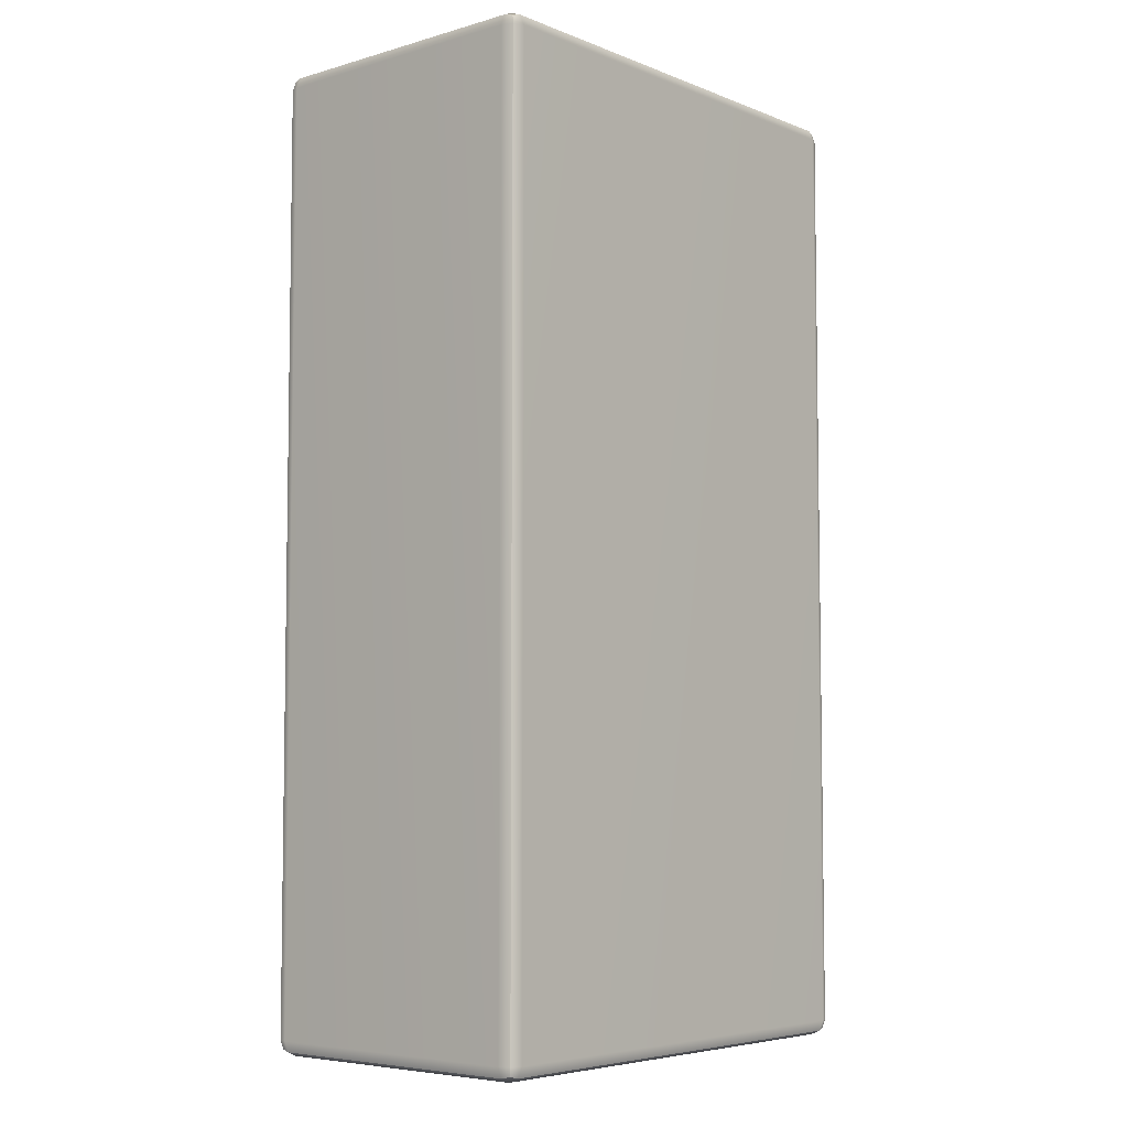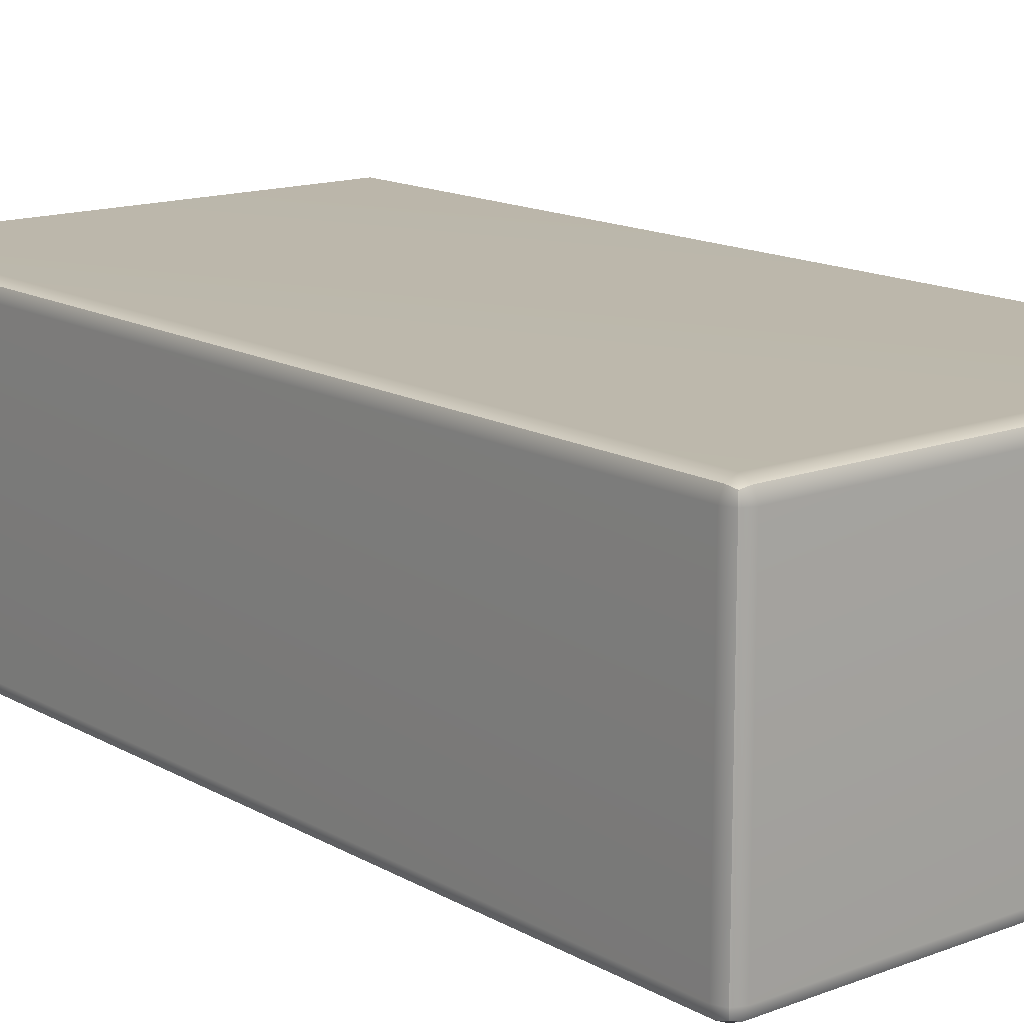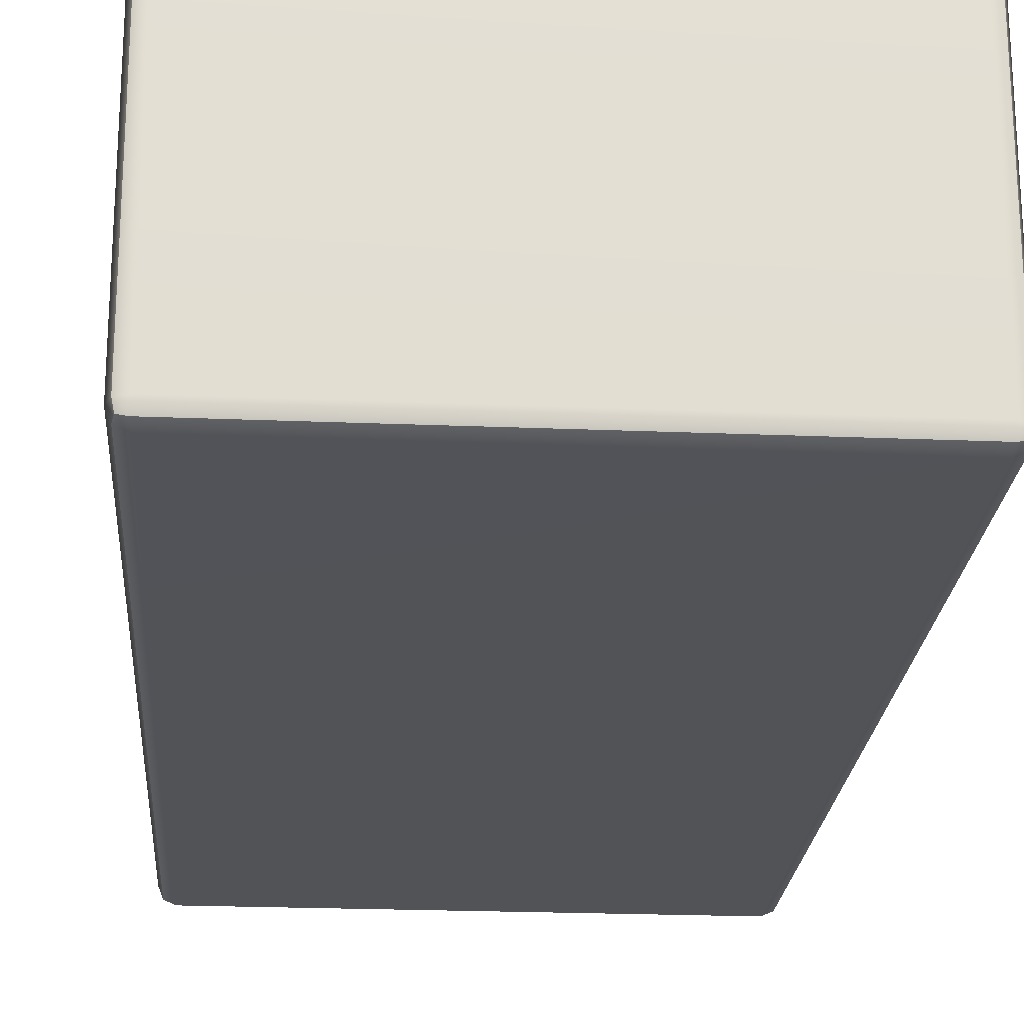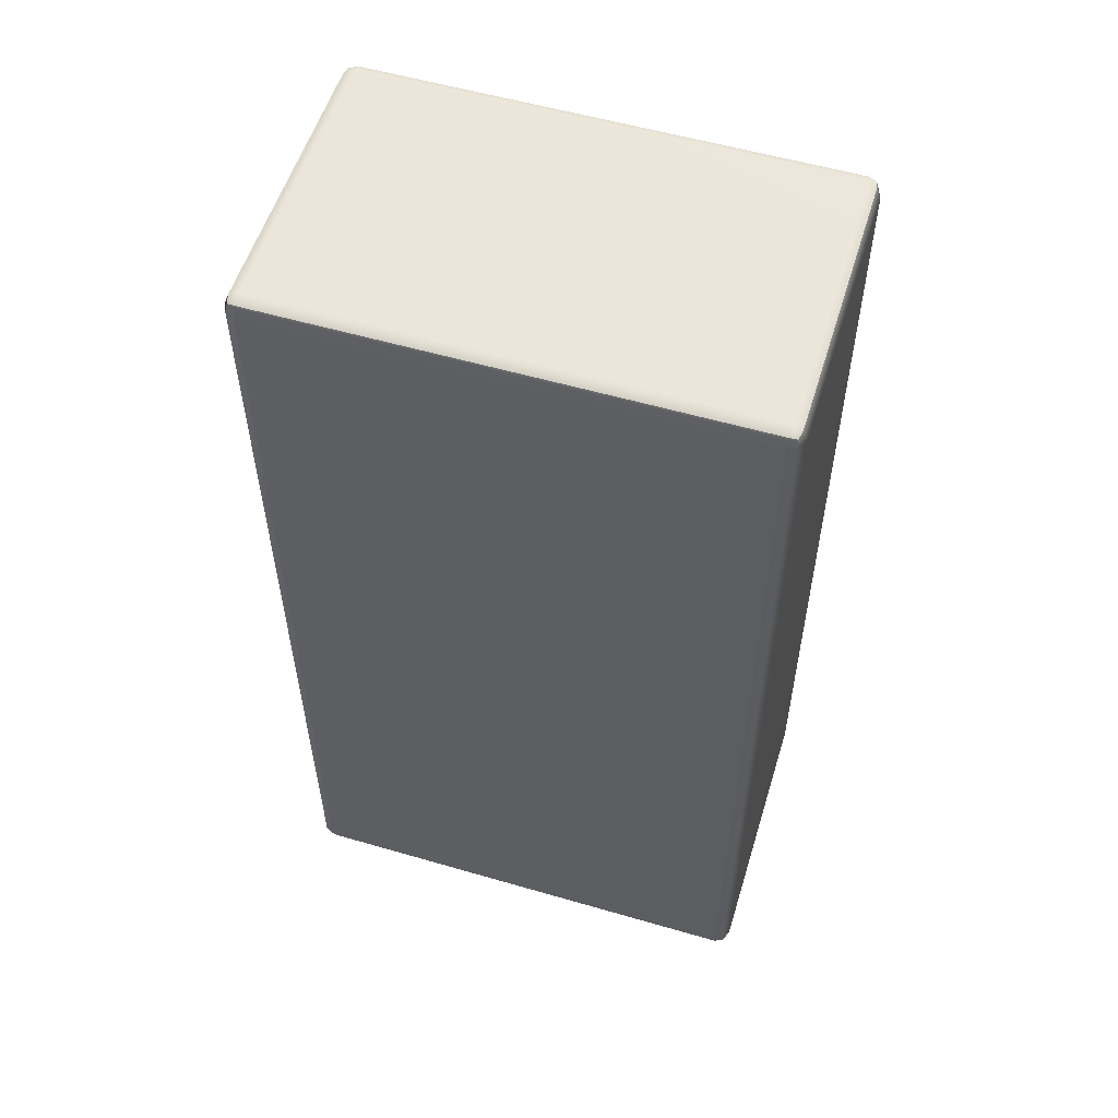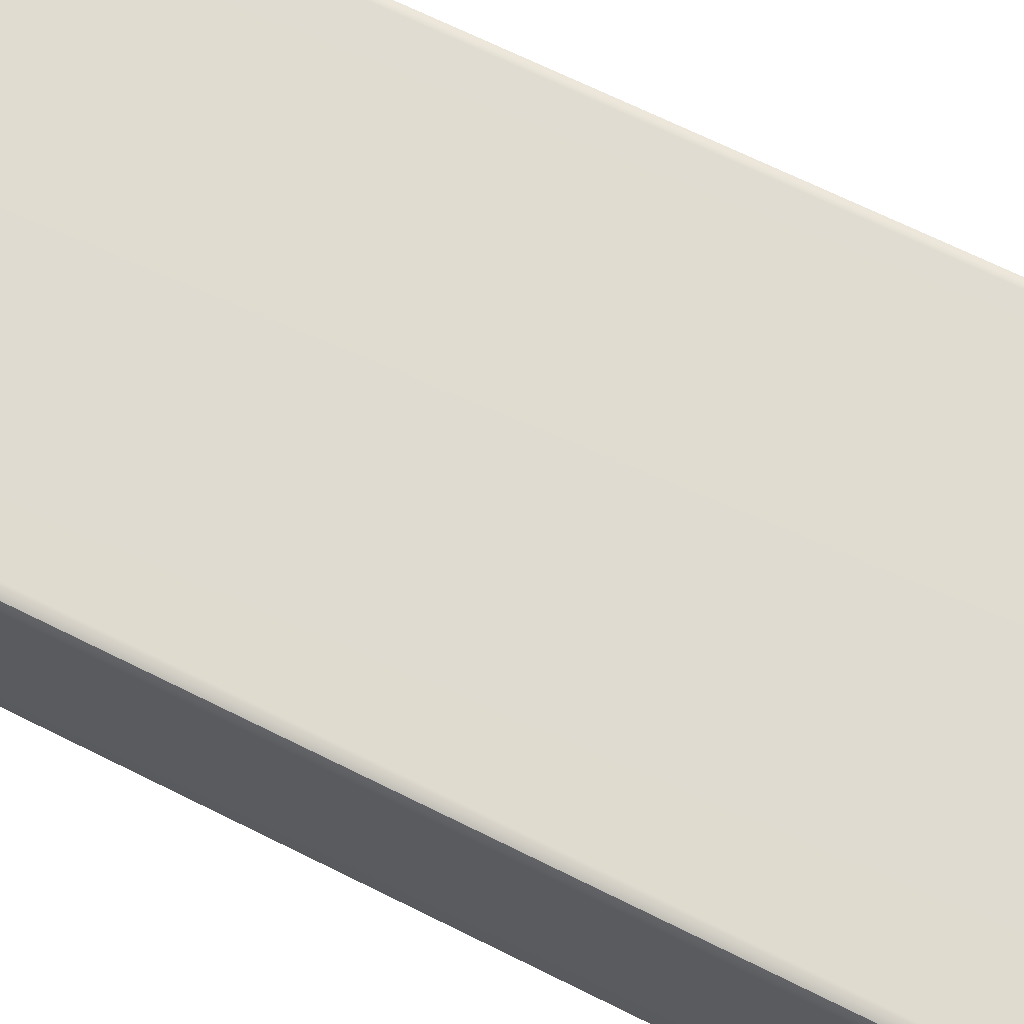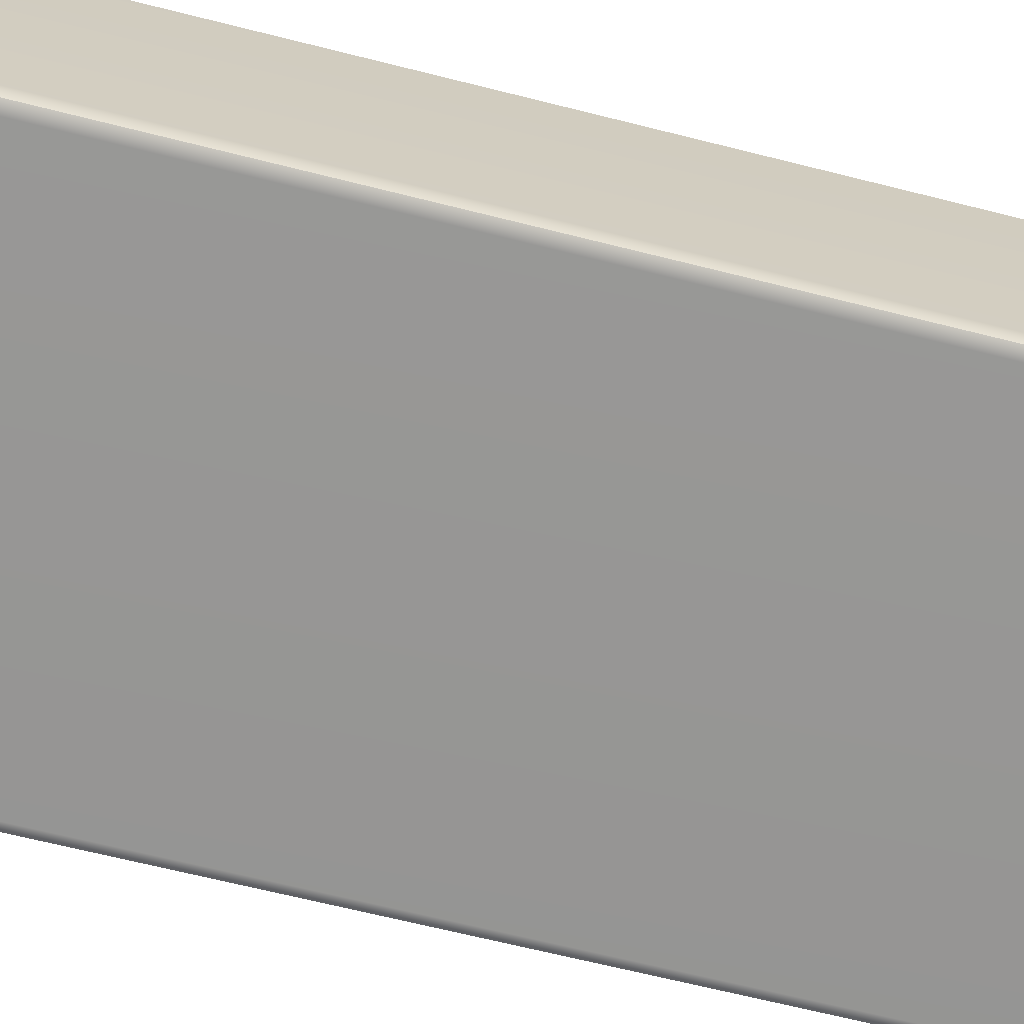
<metadata>
{"format":"obj","ext":"obj","renderer":"f3d","projection":"perspective","resolution":1024,"background":"white","views":[{"elev":-5.7,"azim":130.7,"up":"+Z"},{"elev":14.5,"azim":140.5,"up":"+Y"},{"elev":-22.3,"azim":-4.1,"up":"+Y"},{"elev":55.7,"azim":-163.0,"up":"+Z"},{"elev":69.8,"azim":-63.7,"up":"+Y"},{"elev":-67.9,"azim":75.9,"up":"+Y"}]}
</metadata>
<code>
g default
v -189.5 26.26 735.2
v -189.5 26.23 735.2
v -189.5 26.26 735.2
v -189.5 26.33 735.3
v -189.5 26.33 735.2
v -189.6 26.33 735.2
v -186.5 26.26 735.2
v -186.4 26.33 735.2
v -186.5 26.33 735.2
v -186.5 26.33 735.3
v -186.5 26.26 735.2
v -186.5 26.23 735.2
v -189.5 28.12 735.2
v -189.6 28.06 735.2
v -189.5 28.06 735.2
v -189.5 28.06 735.3
v -189.5 28.12 735.2
v -189.5 28.15 735.2
v -186.5 28.12 735.2
v -186.5 28.15 735.2
v -186.5 28.12 735.2
v -186.5 28.06 735.3
v -186.5 28.06 735.2
v -186.4 28.06 735.2
v -189.5 28.06 729.2
v -189.6 28.06 729.3
v -189.5 28.12 729.3
v -189.5 28.15 729.3
v -189.5 28.12 729.2
v -189.5 28.06 729.2
v -186.5 28.06 729.2
v -186.5 28.06 729.2
v -186.5 28.12 729.2
v -186.5 28.15 729.3
v -186.5 28.12 729.3
v -186.4 28.06 729.3
v -189.5 26.26 729.3
v -189.6 26.33 729.3
v -189.5 26.33 729.2
v -189.5 26.33 729.2
v -189.5 26.26 729.2
v -189.5 26.23 729.3
v -186.5 26.26 729.3
v -186.5 26.23 729.3
v -186.5 26.26 729.2
v -186.5 26.33 729.2
v -186.5 26.33 729.2
v -186.4 26.33 729.3
v -189.5 26.27 735.2
v -186.5 26.27 735.2
v -189.5 28.11 735.2
v -186.5 28.11 735.2
v -189.5 28.11 729.3
v -186.5 28.11 729.3
v -189.5 26.27 729.3
v -186.5 26.27 729.3
g pCube153
f 2 1 37 42
f 1 6 38 37
f 4 3 11 10
f 3 2 12 11
f 6 5 15 14
f 5 4 16 15
f 8 7 43 48
f 7 12 44 43
f 10 9 23 22
f 9 8 24 23
f 14 13 27 26
f 13 18 28 27
f 18 17 21 20
f 17 16 22 21
f 20 19 35 34
f 19 24 36 35
f 26 25 39 38
f 25 30 40 39
f 30 29 33 32
f 29 28 34 33
f 32 31 47 46
f 31 36 48 47
f 42 41 45 44
f 41 40 46 45
f 4 10 22 16
f 18 20 34 28
f 30 32 46 40
f 42 44 12 2
f 8 48 36 24
f 38 6 14 26
f 5 6 1 49
f 1 2 3 49
f 3 4 5 49
f 11 12 7 50
f 7 8 9 50
f 9 10 11 50
f 17 18 13 51
f 13 14 15 51
f 15 16 17 51
f 23 24 19 52
f 19 20 21 52
f 21 22 23 52
f 29 30 25 53
f 25 26 27 53
f 27 28 29 53
f 35 36 31 54
f 31 32 33 54
f 33 34 35 54
f 41 42 37 55
f 37 38 39 55
f 39 40 41 55
f 47 48 43 56
f 43 44 45 56
f 45 46 47 56

</code>
